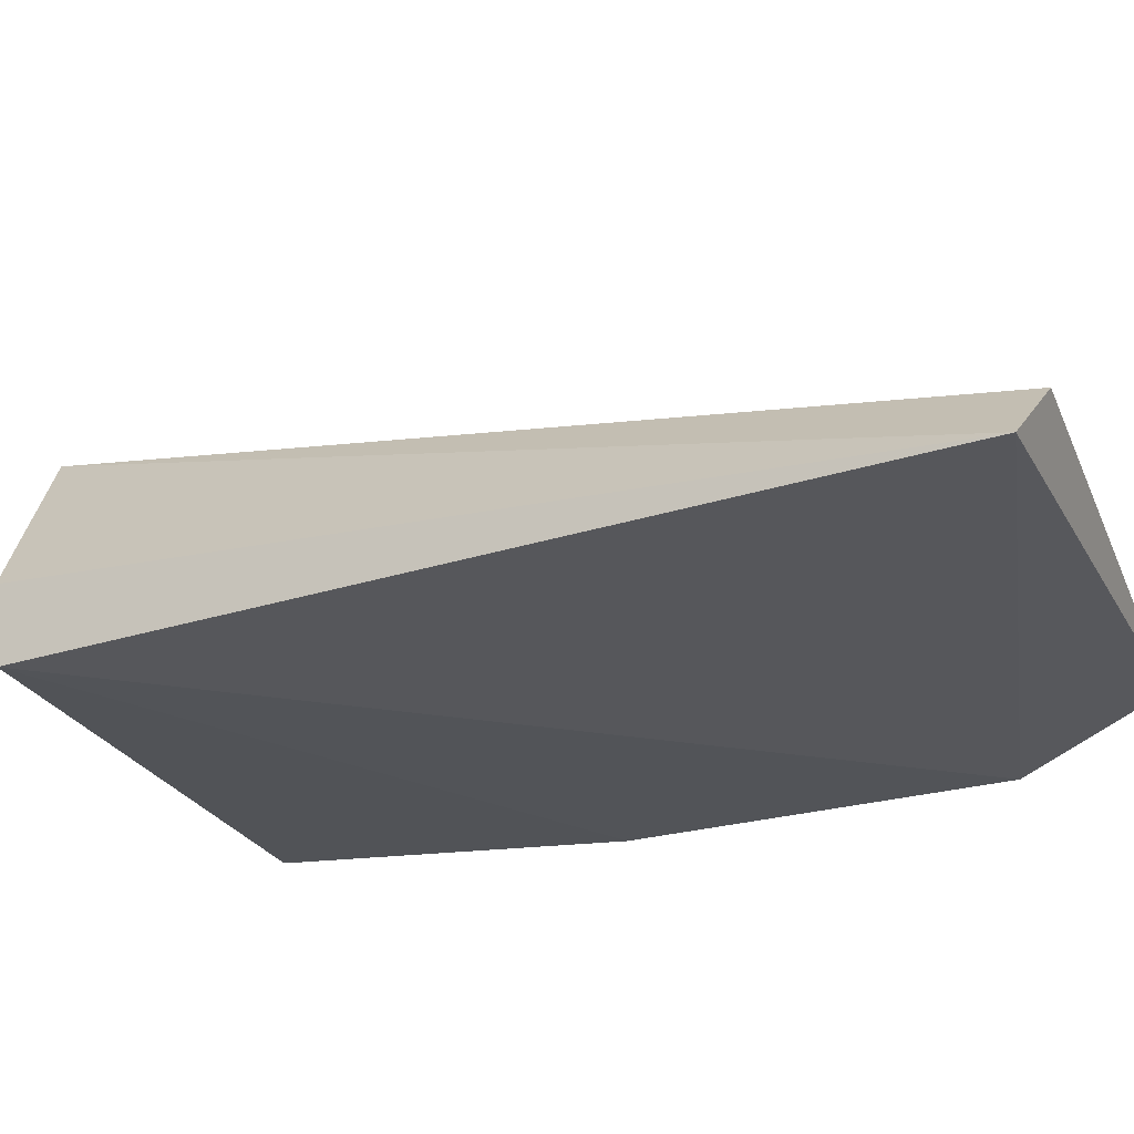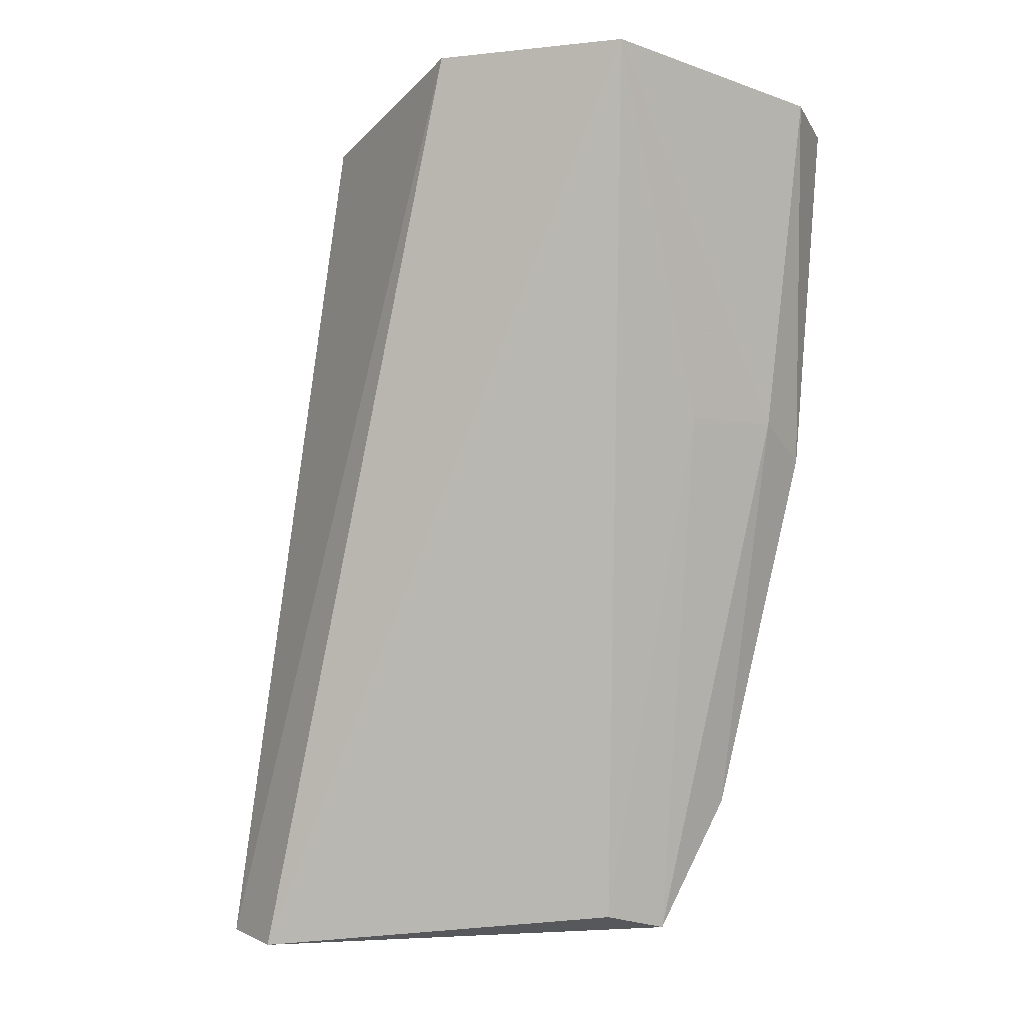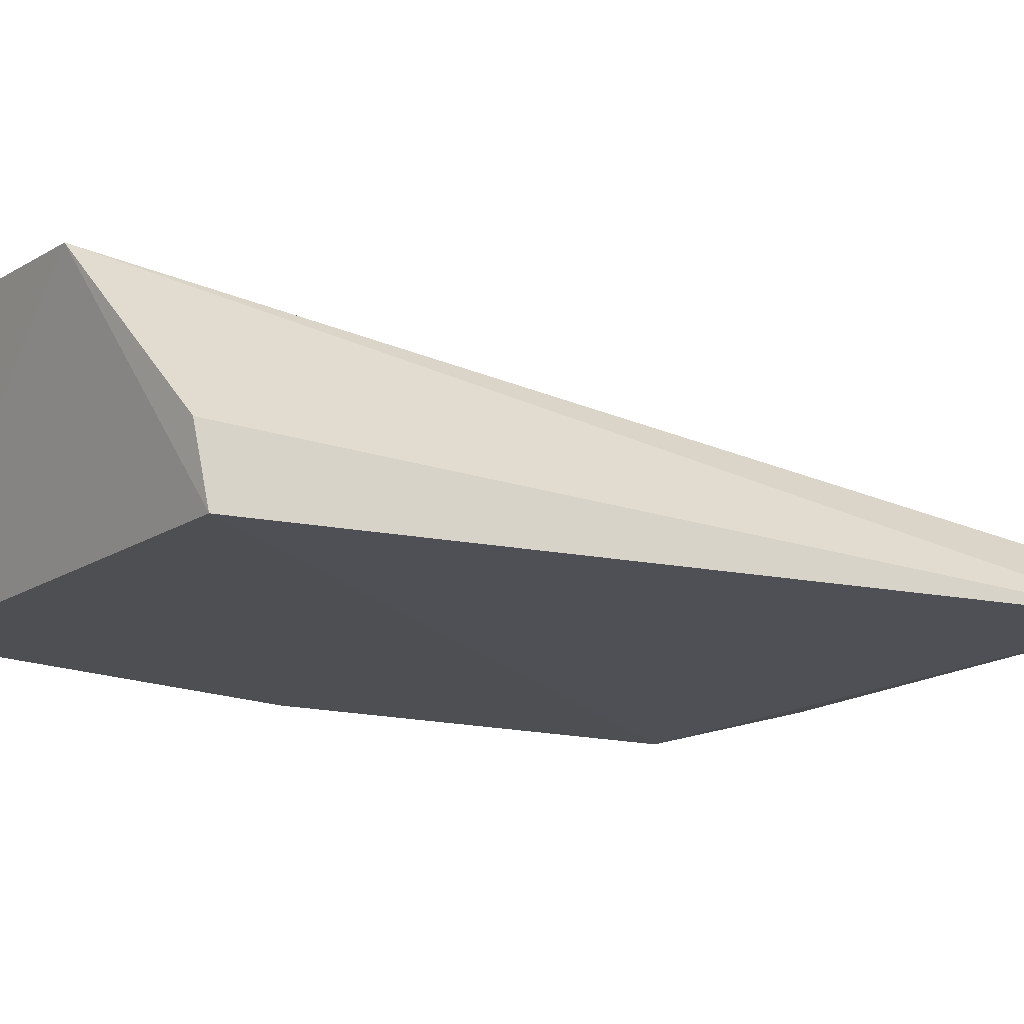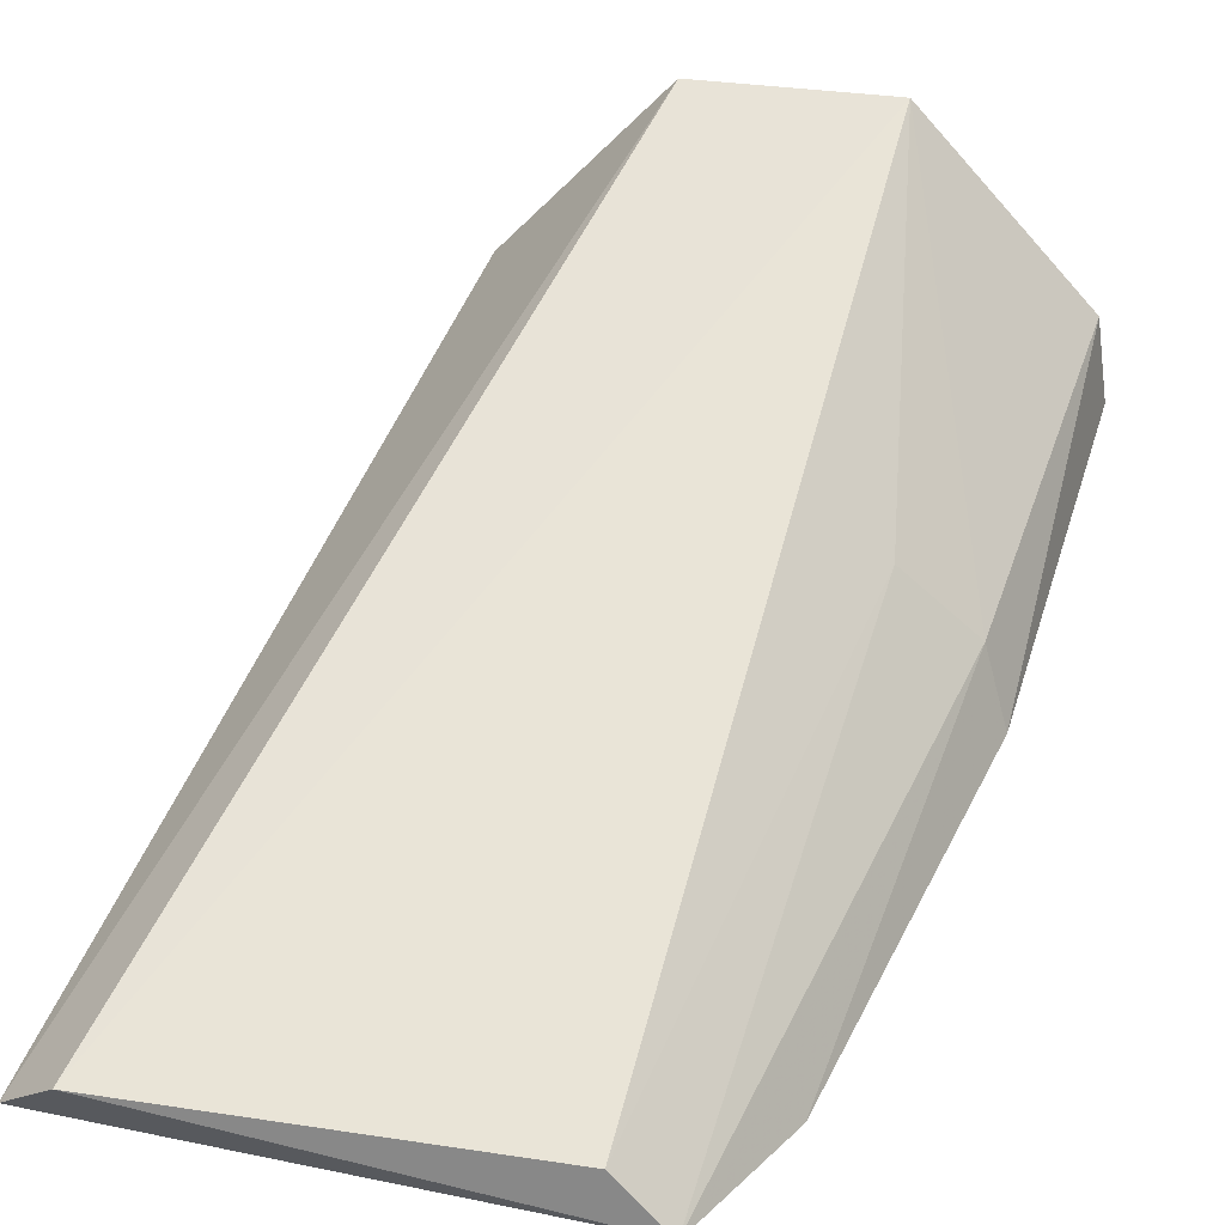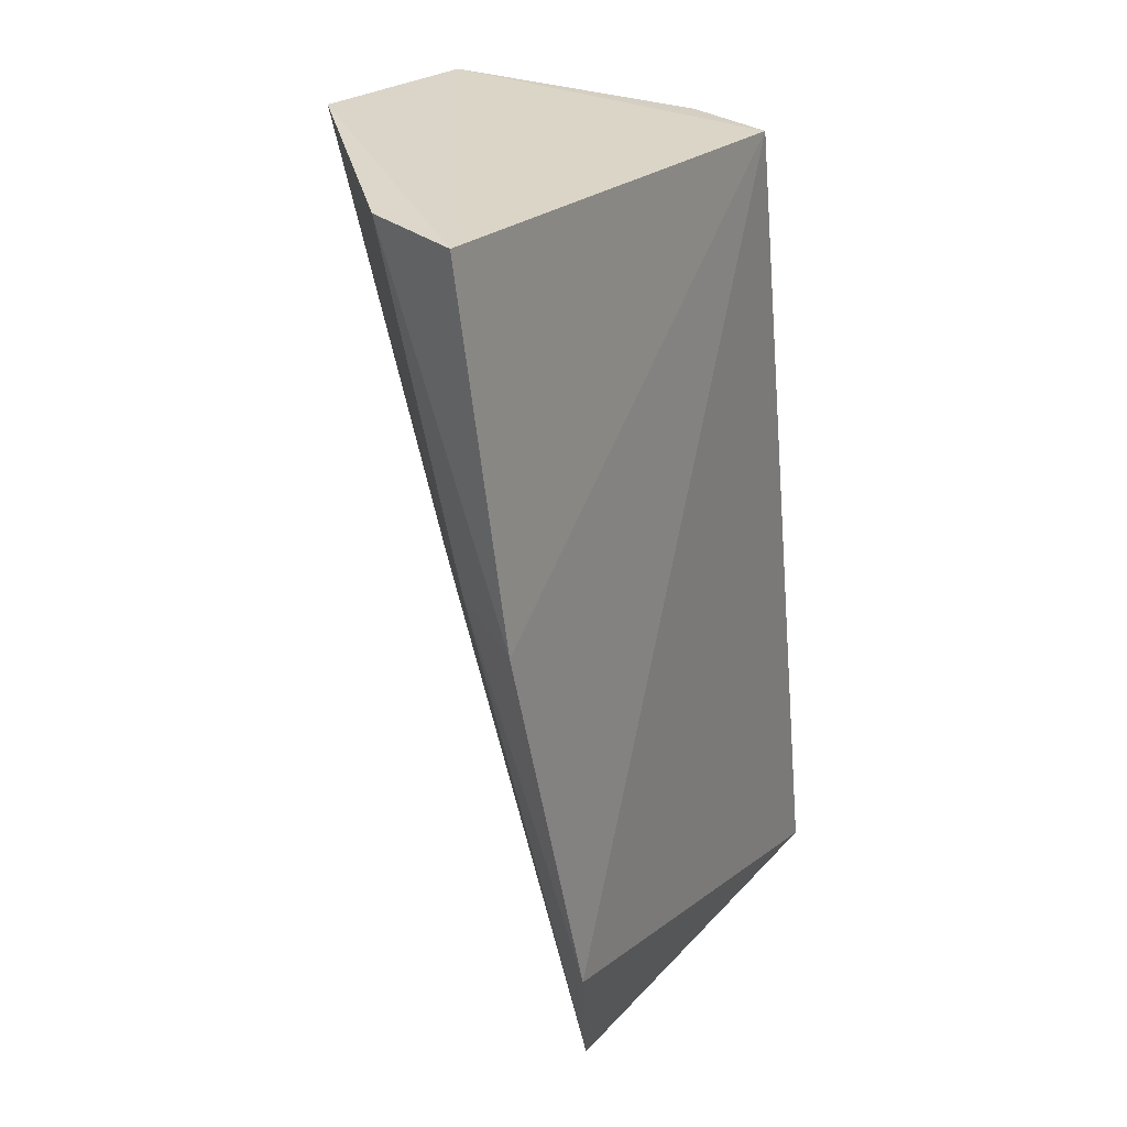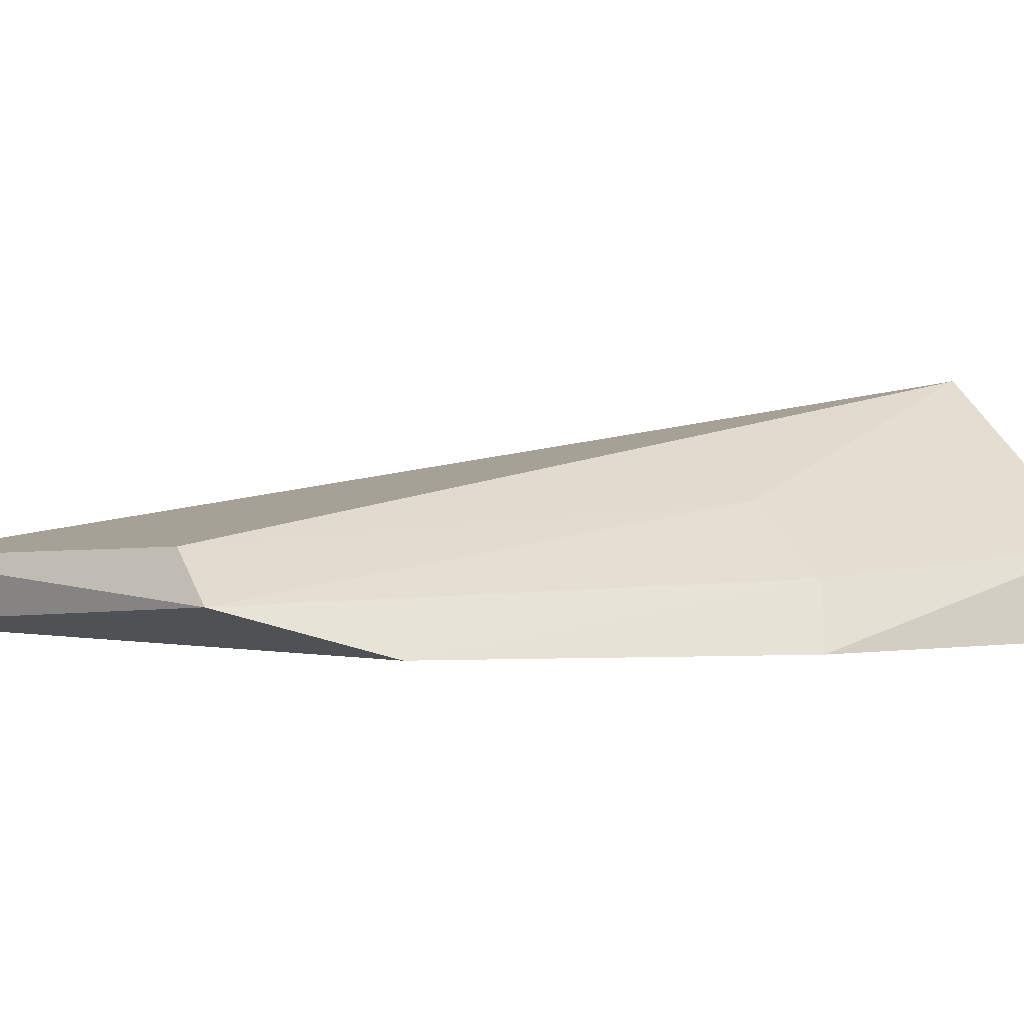
<metadata>
{"format":"obj","ext":"obj","renderer":"f3d","projection":"perspective","resolution":1024,"background":"white","views":[{"elev":-22.2,"azim":-66.9,"up":"+Z"},{"elev":-7.6,"azim":9.6,"up":"+Y"},{"elev":-13.9,"azim":-123.1,"up":"+Z"},{"elev":46.6,"azim":12.8,"up":"+Z"},{"elev":25.9,"azim":122.7,"up":"+Y"},{"elev":-7.0,"azim":46.7,"up":"+Z"}]}
</metadata>
<code>
v 0.1165 0.106 0.03155
v 0.1226 0.09074 0.02018
v 0.1238 0.1047 0.02131
v 0.1032 0.1034 0.02179
v 0.1003 0.07016 0.02351
v 0.1092 0.1057 0.03128
v 0.1232 0.1051 0.02464
v 0.1146 0.07141 0.0228
v 0.09829 0.07067 0.02151
v 0.1216 0.09192 0.02274
v 0.1192 0.07616 0.0195
v 0.1167 0.07091 0.02088
v 0.1035 0.1039 0.02465
v 0.1187 0.09181 0.02552
f 3 2 4
f 6 1 3
f 6 3 4
f 6 5 1
f 7 2 3
f 7 3 1
f 8 1 5
f 9 5 6
f 10 7 1
f 10 2 7
f 11 9 4
f 11 4 2
f 11 2 10
f 12 8 5
f 12 5 9
f 12 9 11
f 12 11 10
f 13 9 6
f 13 6 4
f 13 4 9
f 14 12 10
f 14 10 1
f 14 1 8
f 14 8 12

</code>
